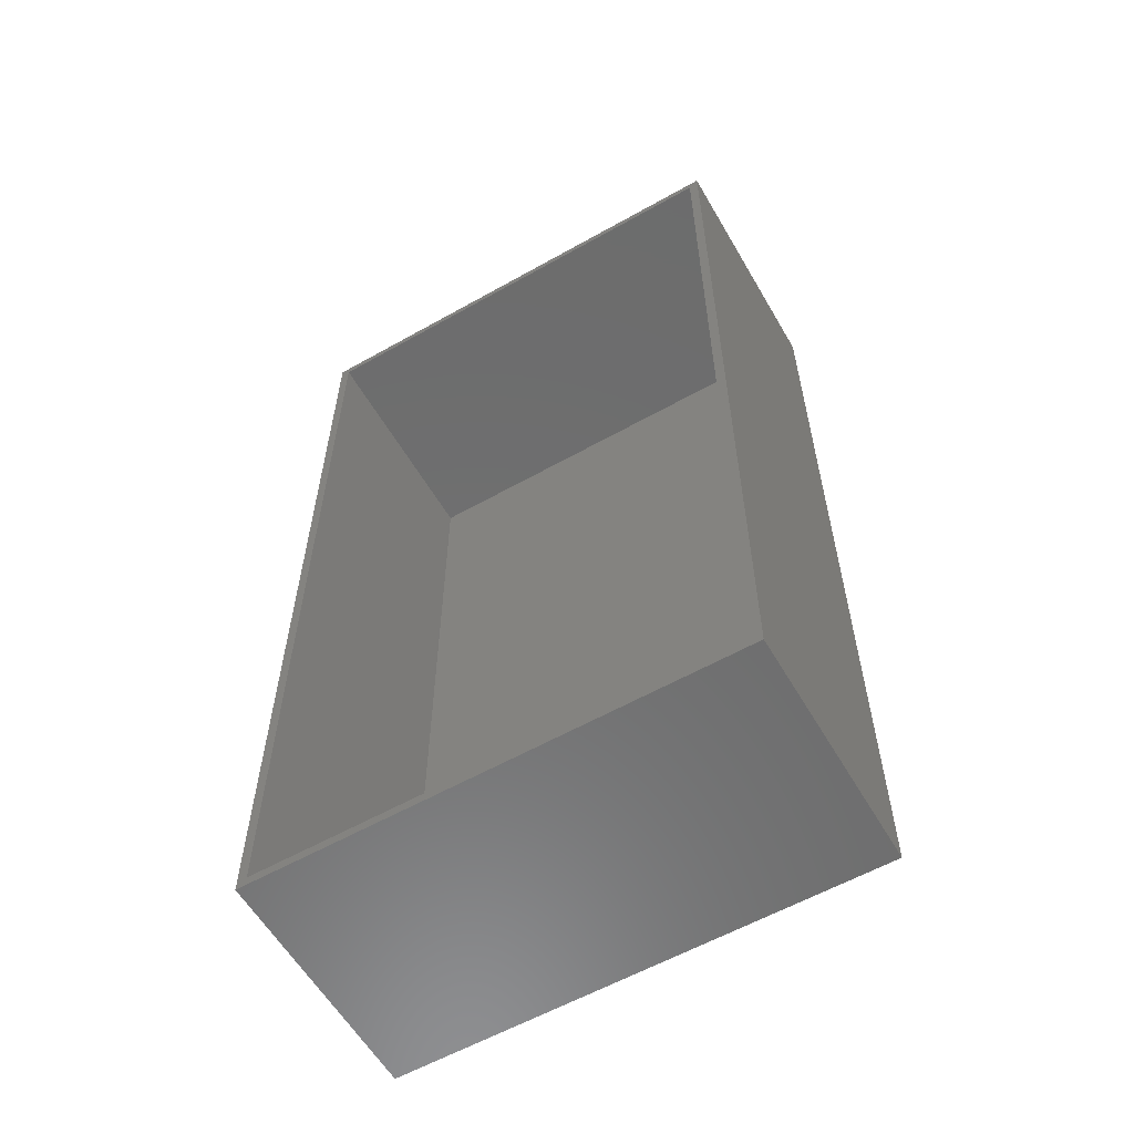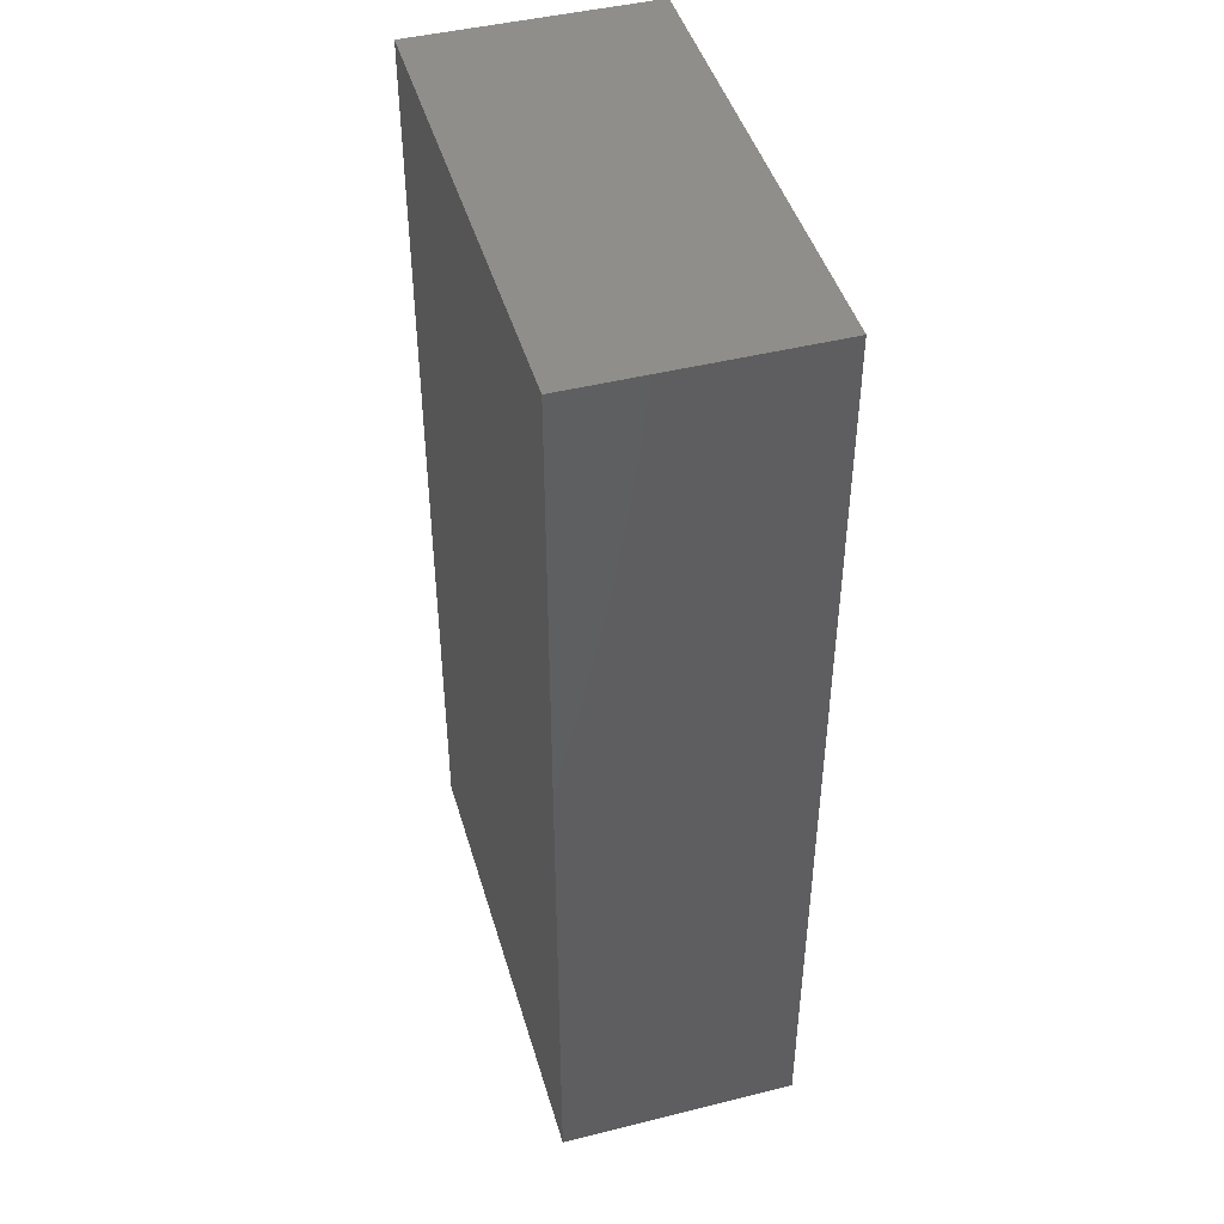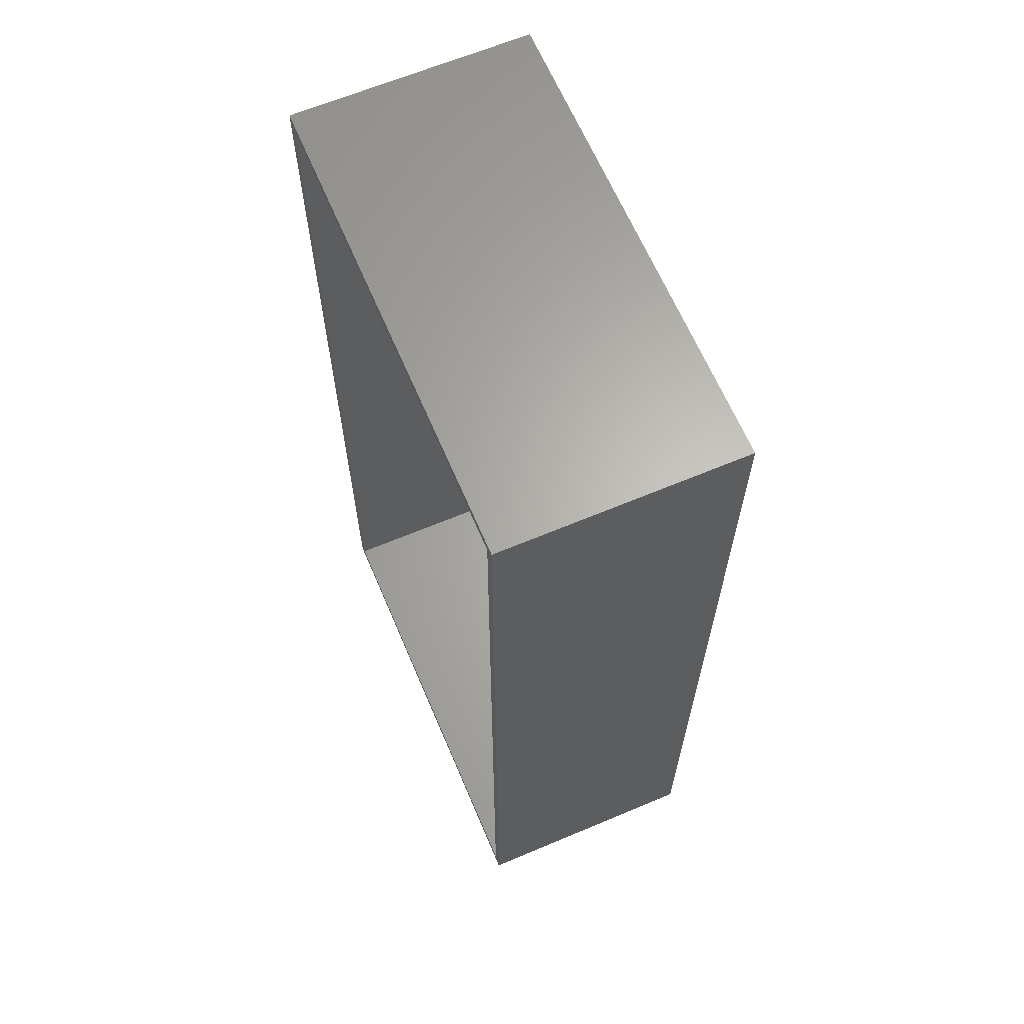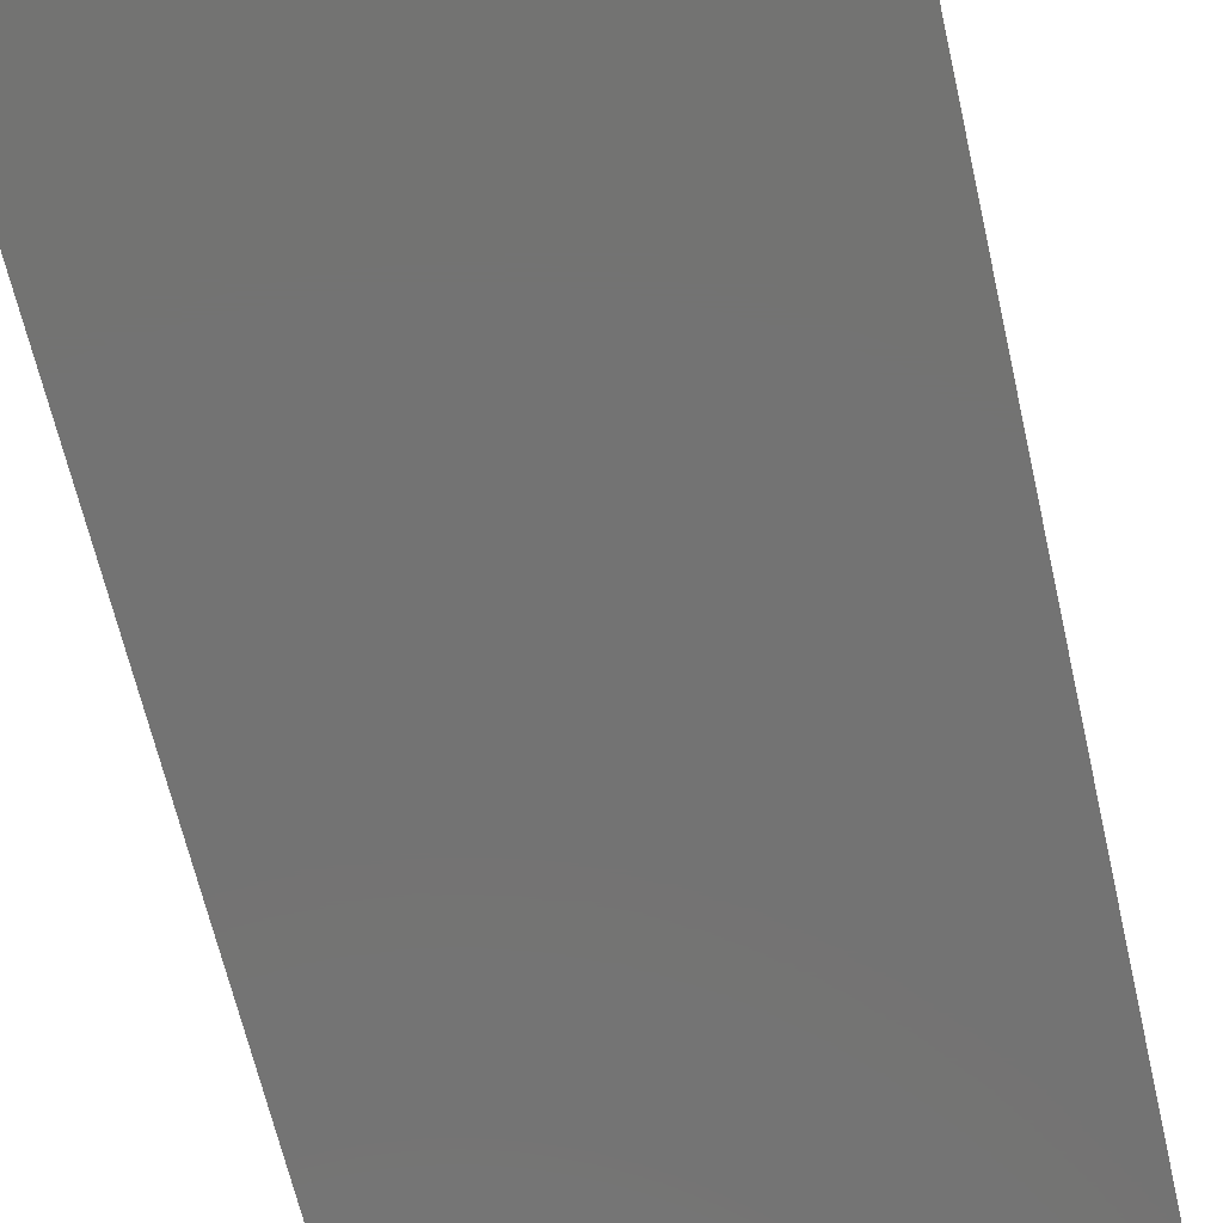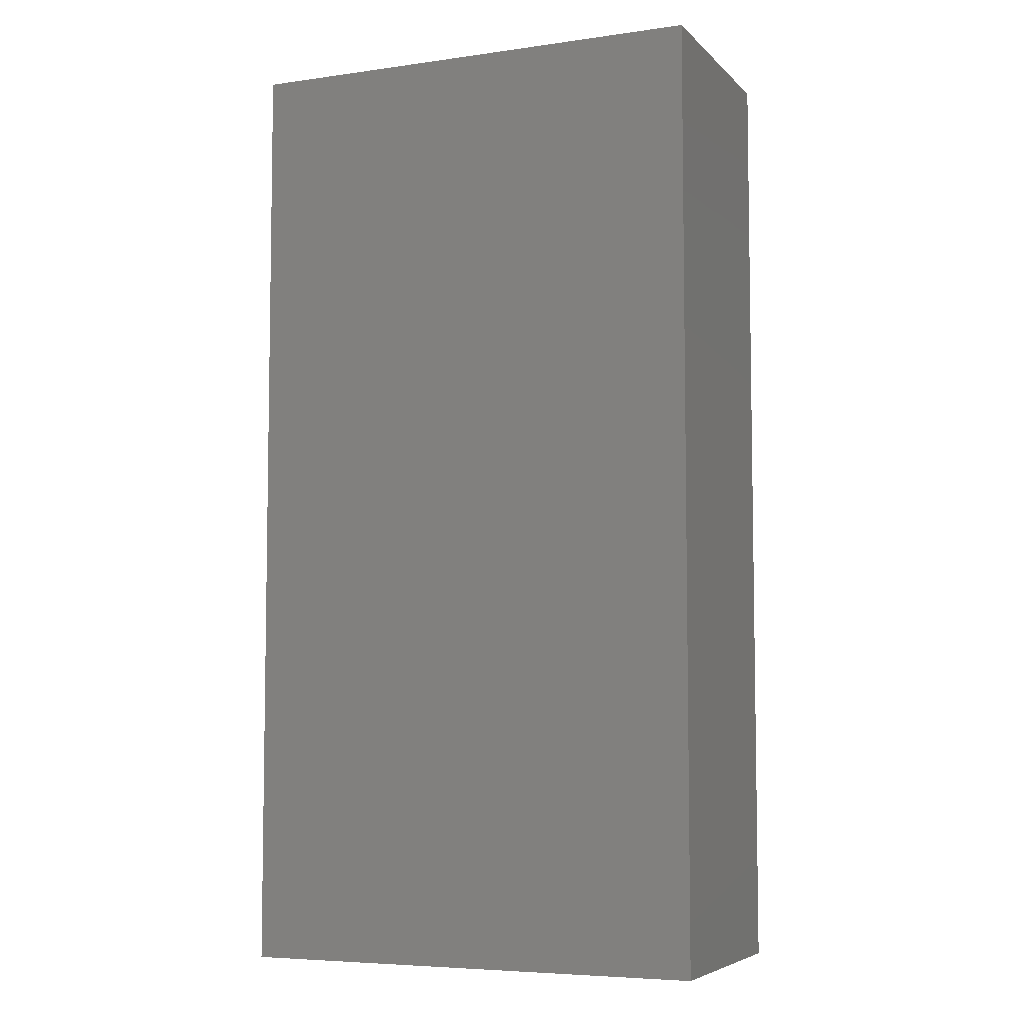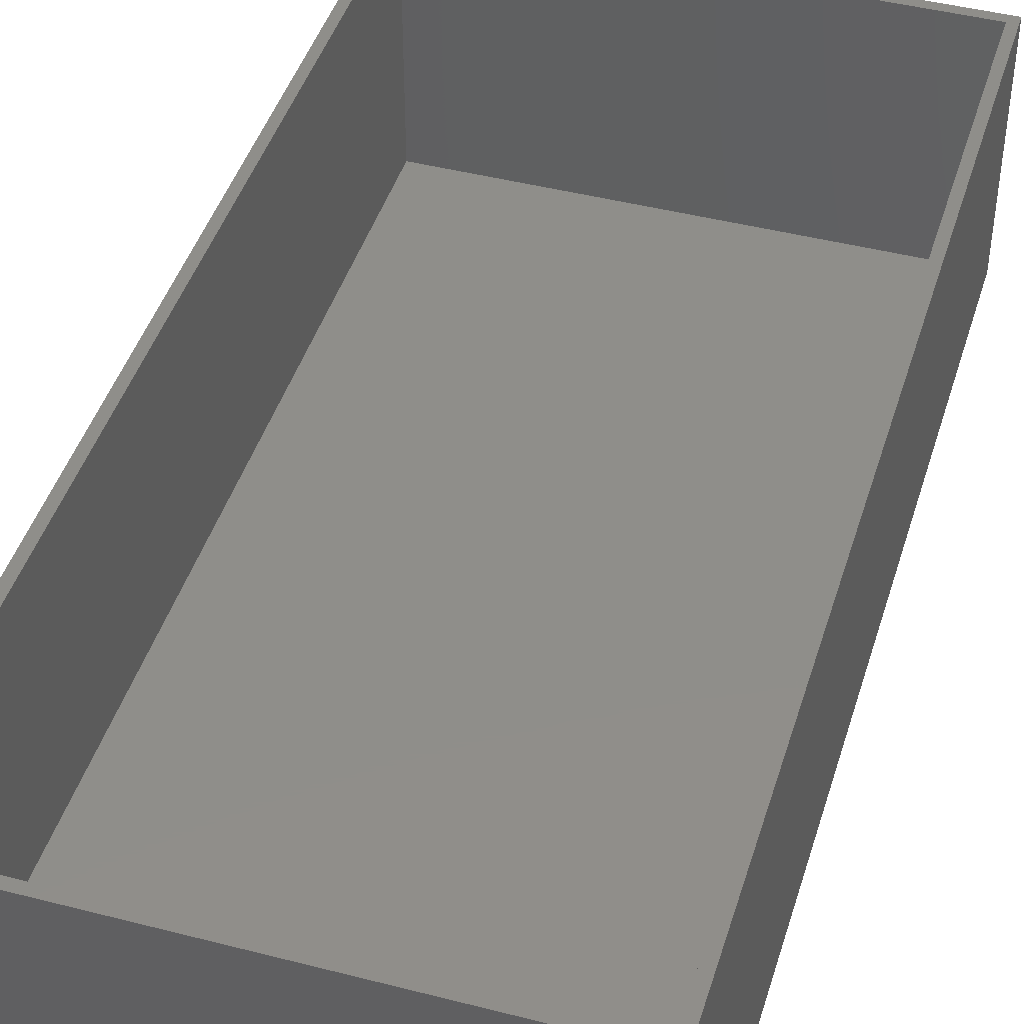
<metadata>
{"format":"stl","ext":"stl","renderer":"f3d","projection":"perspective","resolution":1024,"background":"white","views":[{"elev":-59.1,"azim":30.1,"up":"+Y"},{"elev":45.2,"azim":-106.1,"up":"+Y"},{"elev":64.5,"azim":67.0,"up":"+Y"},{"elev":-65.2,"azim":12.9,"up":"+Z"},{"elev":-6.0,"azim":-156.9,"up":"+Y"},{"elev":44.2,"azim":-163.2,"up":"+Z"}]}
</metadata>
<code>
# stl→obj: 16 verts, 28 faces
v 100 0 50
v 100 200 0
v 100 200 50
v 100 0 0
v 98 198 50
v 2 198 50
v 0 200 50
v 2 2 50
v 98 2 50
v 0 0 50
v 0 0 0
v 0 200 0
v 98 2 2
v 98 198 2
v 2 198 2
v 2 2 2
f 1 2 3
f 2 1 4
f 3 5 1
f 3 6 5
f 6 7 8
f 7 6 3
f 9 1 5
f 8 1 9
f 8 10 1
f 10 8 7
f 11 2 4
f 2 11 12
f 11 7 12
f 7 11 10
f 2 7 3
f 7 2 12
f 11 1 10
f 1 11 4
f 13 5 14
f 5 13 9
f 15 13 14
f 13 15 16
f 8 15 6
f 15 8 16
f 15 5 6
f 5 15 14
f 13 8 9
f 8 13 16

</code>
